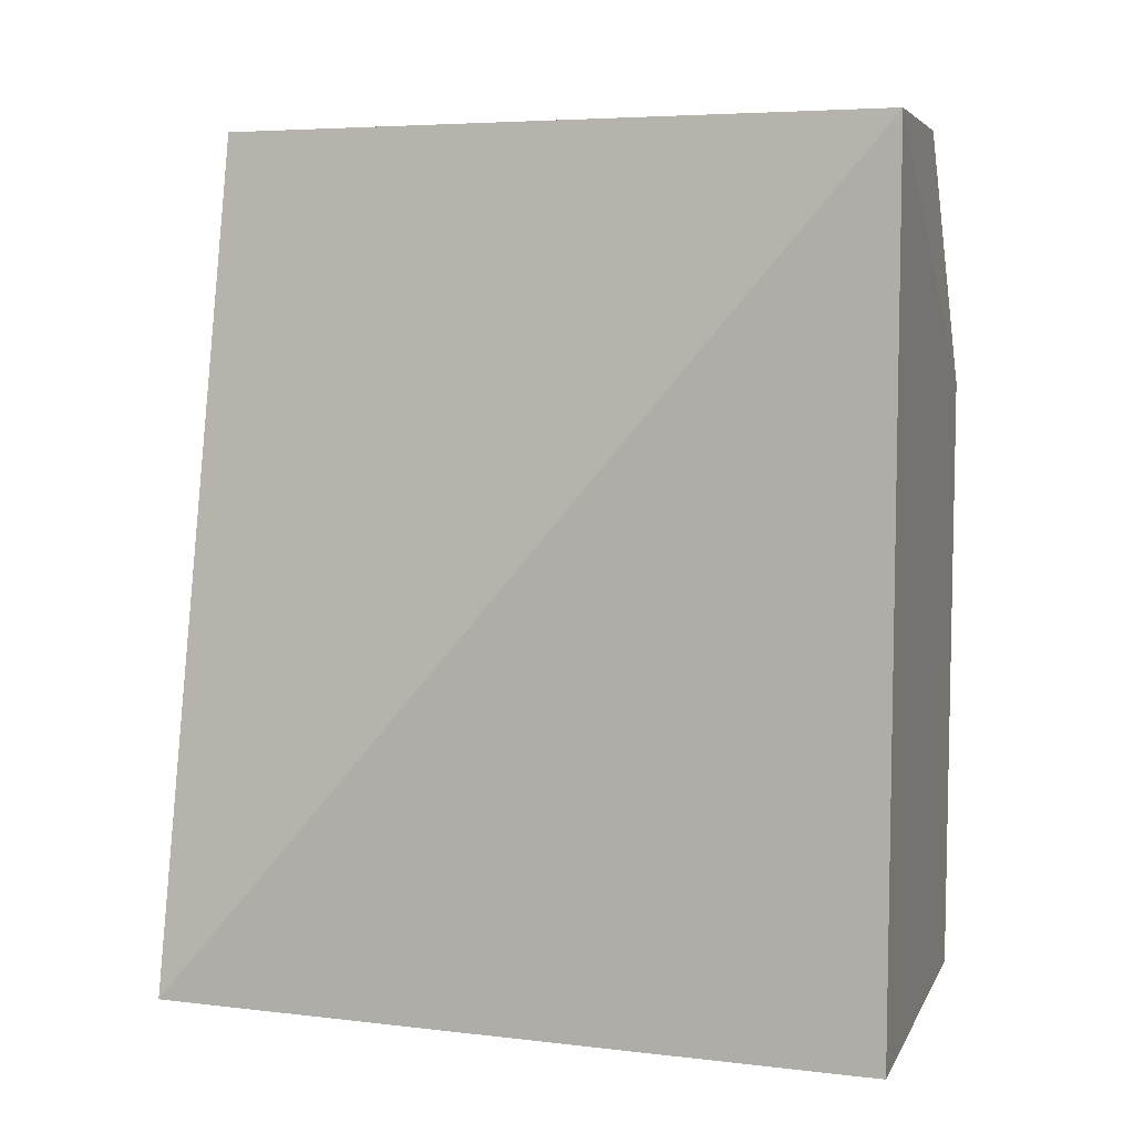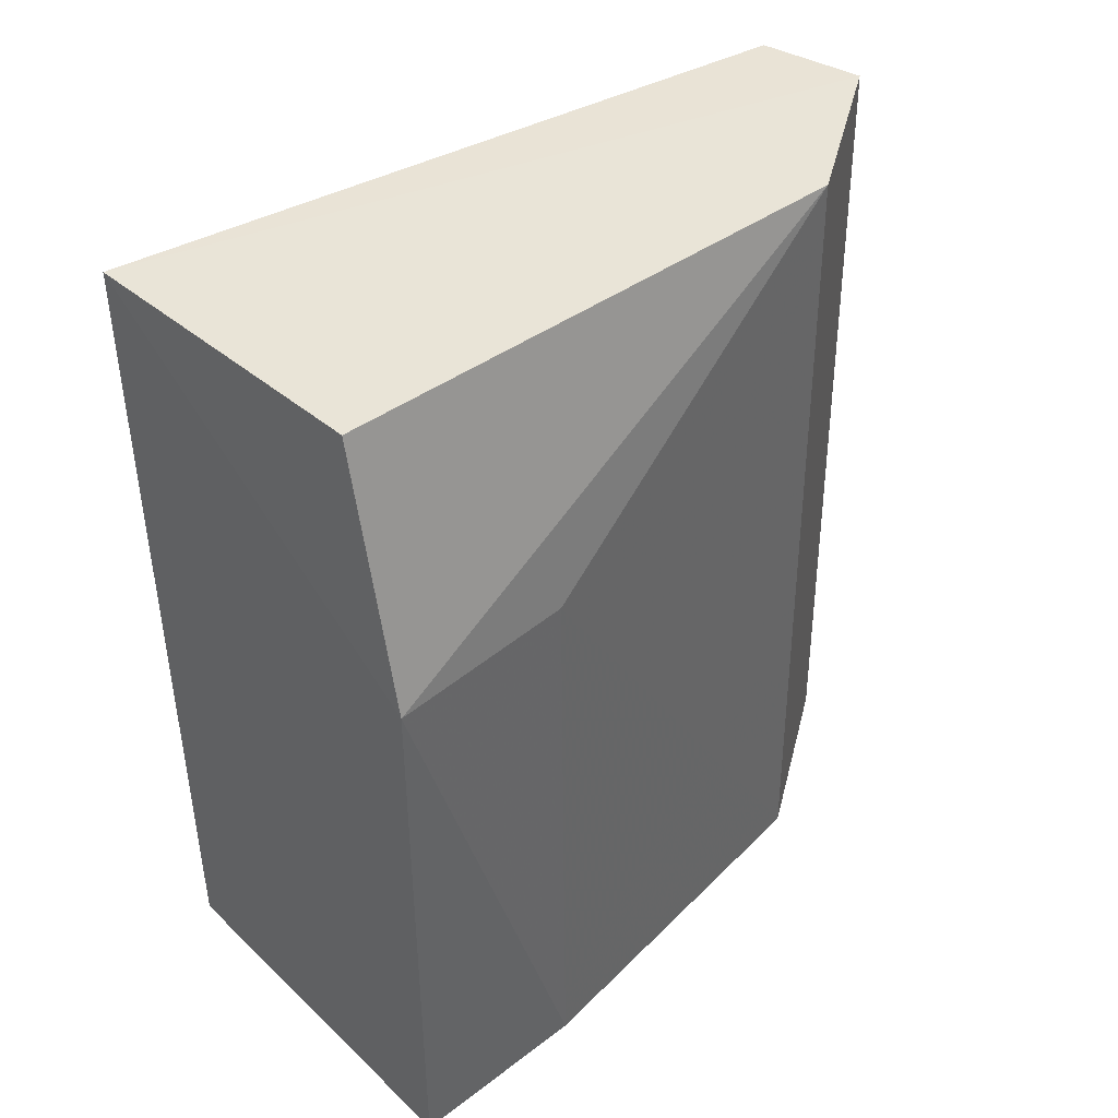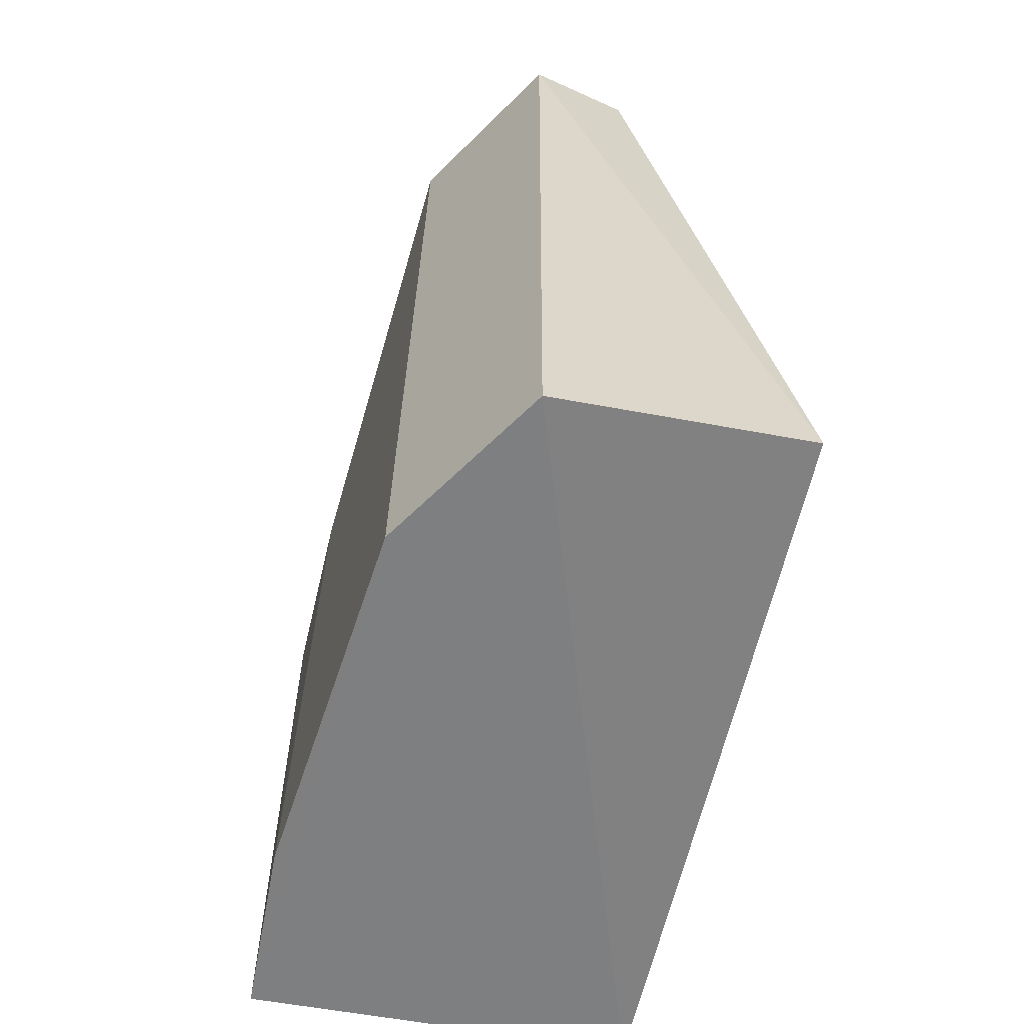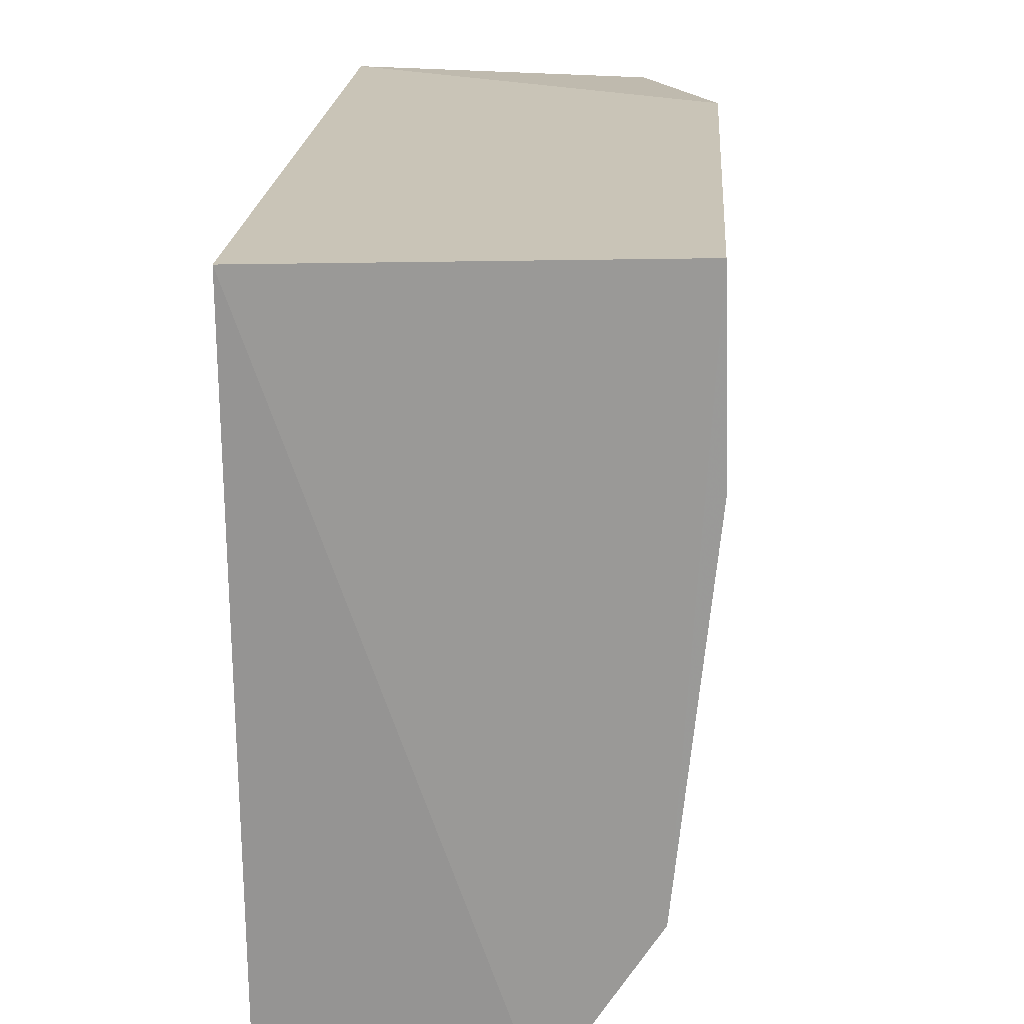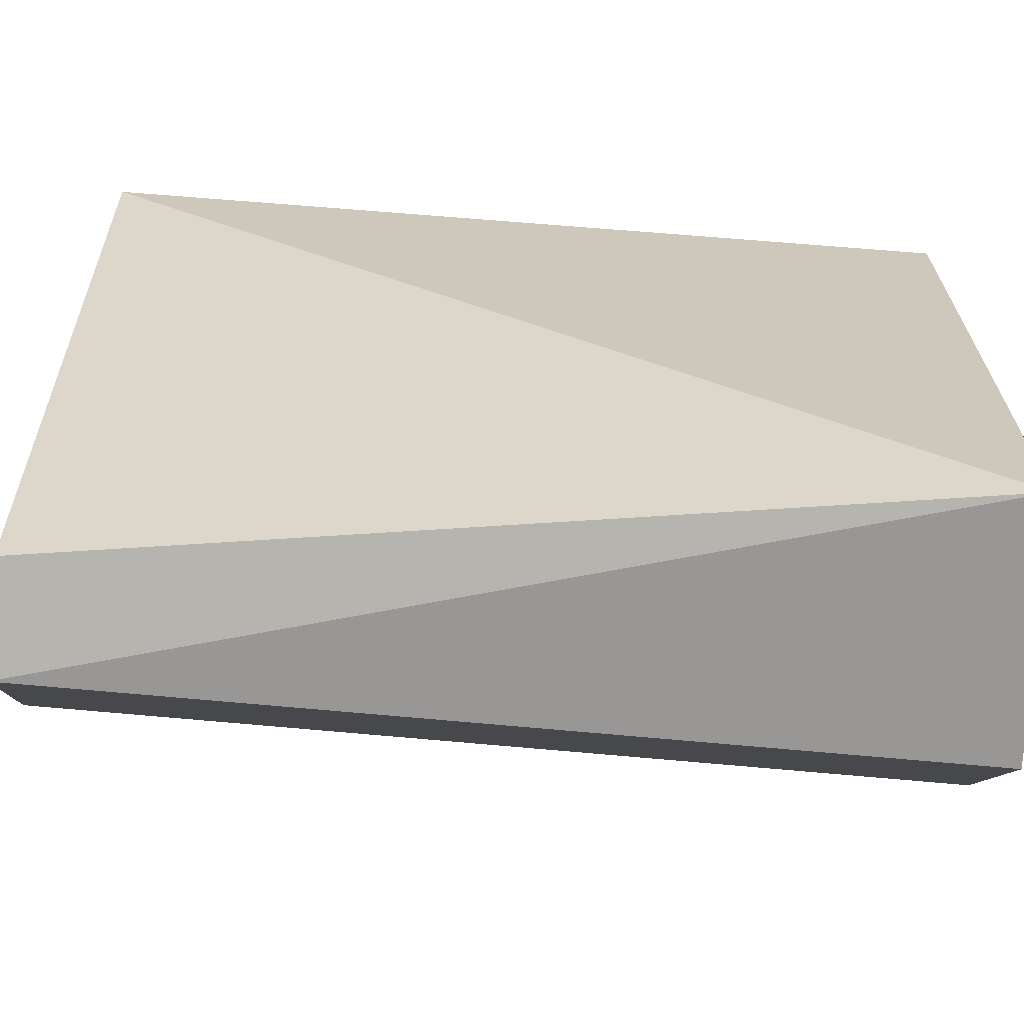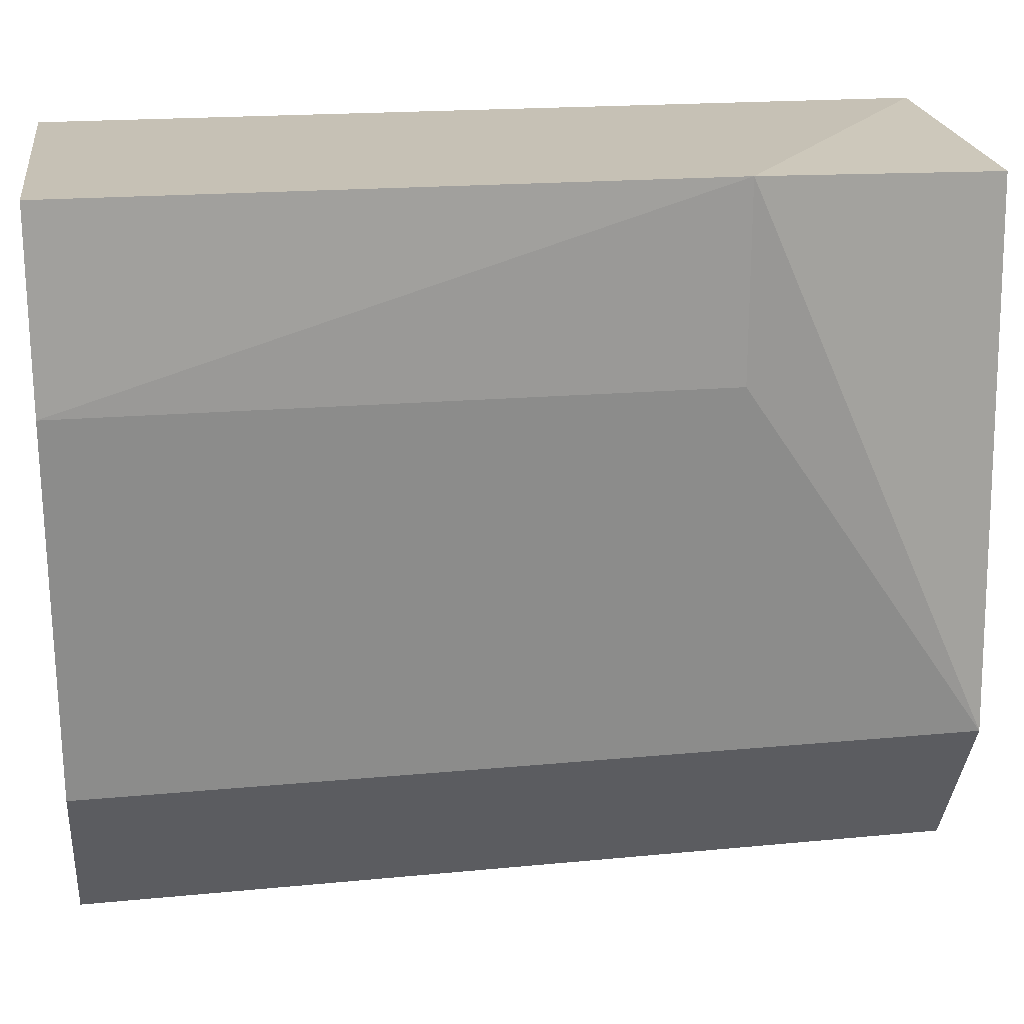
<metadata>
{"format":"obj","ext":"obj","renderer":"f3d","projection":"perspective","resolution":1024,"background":"white","views":[{"elev":7.0,"azim":105.3,"up":"+Z"},{"elev":43.1,"azim":-133.8,"up":"+Z"},{"elev":-59.6,"azim":-12.5,"up":"+Z"},{"elev":20.3,"azim":-176.0,"up":"+Y"},{"elev":-68.5,"azim":85.5,"up":"+Y"},{"elev":20.5,"azim":-98.4,"up":"+Y"}]}
</metadata>
<code>
v -0.2503 -0.168 0.007779
v -0.1498 -0.1718 -0.3499
v -0.1494 0.1295 0.007576
v -0.2788 0.126 0.007463
v -0.3133 0.05593 -0.3559
v -0.2068 -0.1586 0.007197
v -0.2542 -0.1717 -0.3558
v -0.2928 -0.1003 0.007683
v -0.1494 0.1295 -0.3561
v -0.3108 0.1345 -0.09848
v -0.2977 -0.1021 -0.3559
v -0.3096 0.05529 -0.09836
v -0.3108 0.1345 -0.3561
f 6 1 2
f 6 2 3
f 6 3 1
f 7 2 1
f 8 1 3
f 8 3 4
f 8 7 1
f 9 3 2
f 9 2 7
f 10 8 4
f 10 4 3
f 10 3 9
f 11 7 8
f 11 9 7
f 12 10 5
f 12 8 10
f 12 11 8
f 12 5 11
f 13 10 9
f 13 5 10
f 13 11 5
f 13 9 11

</code>
